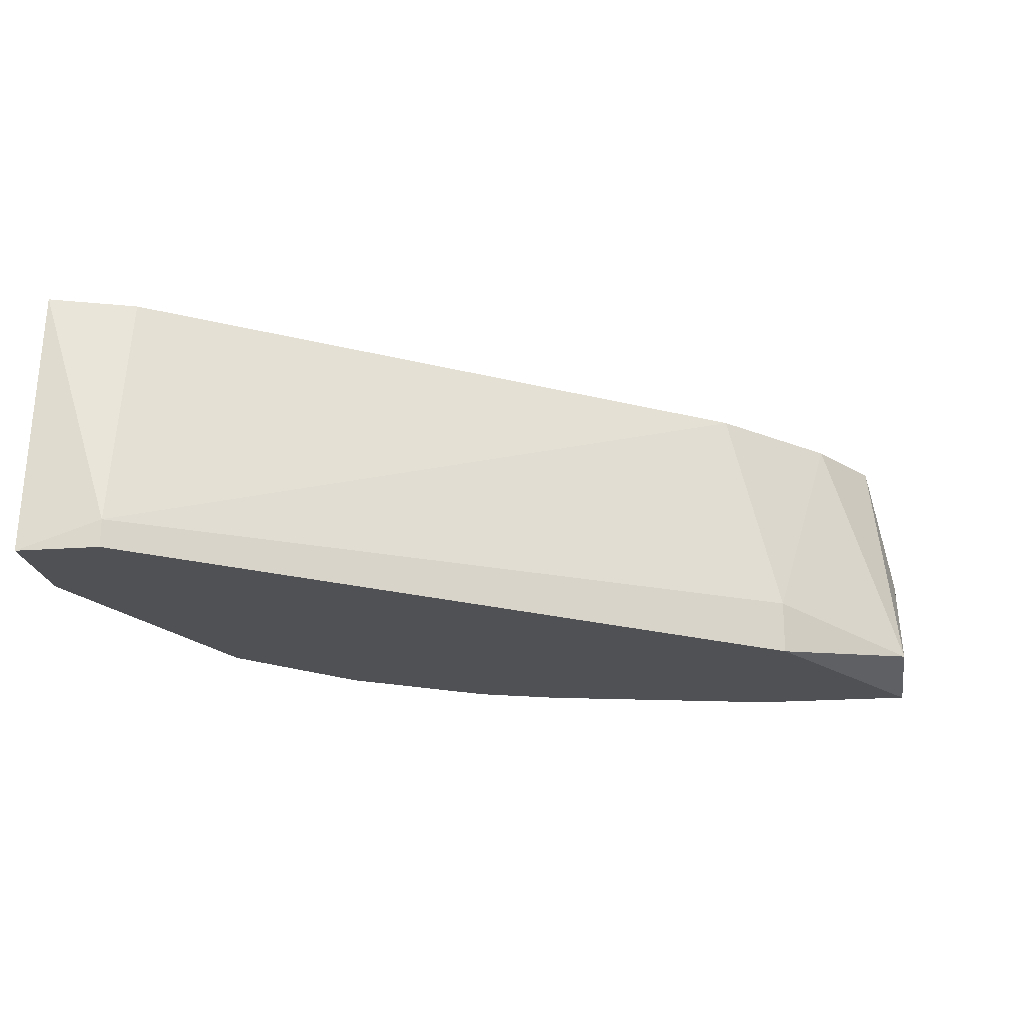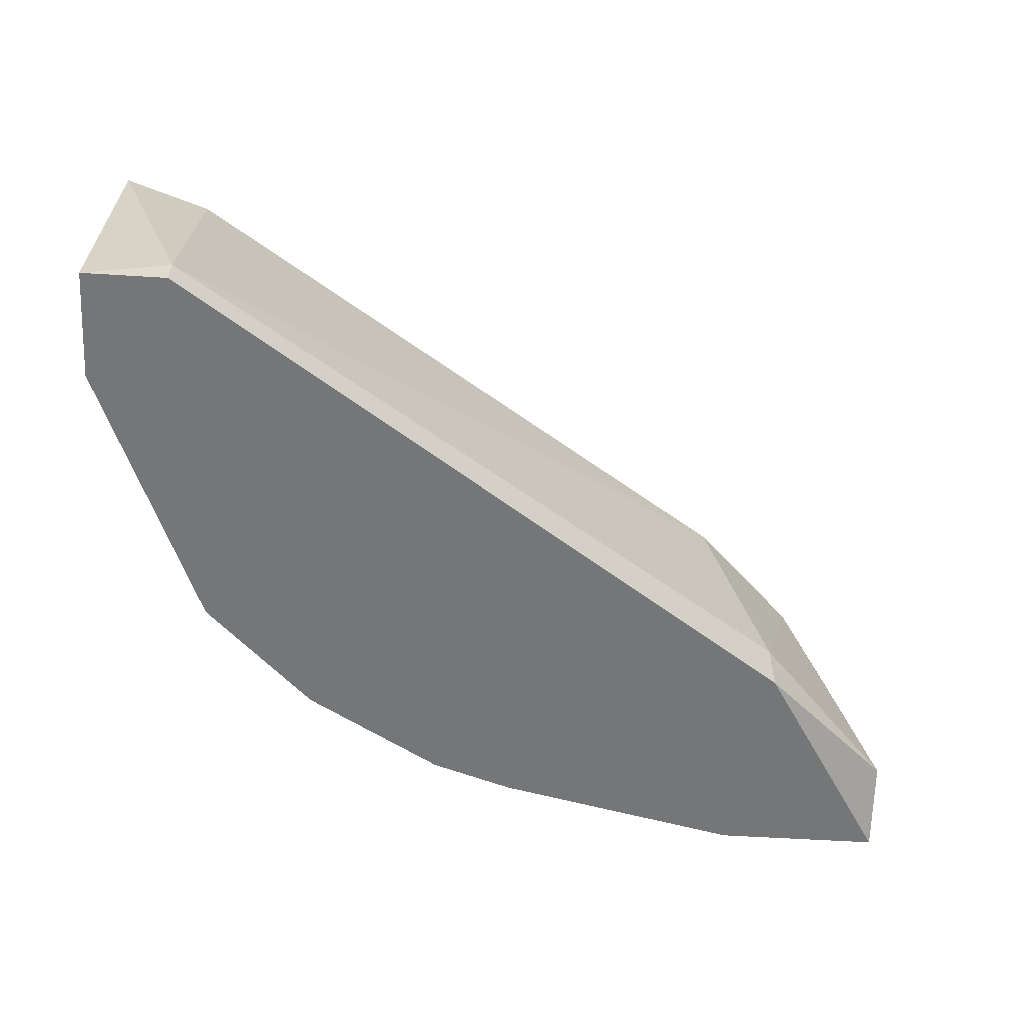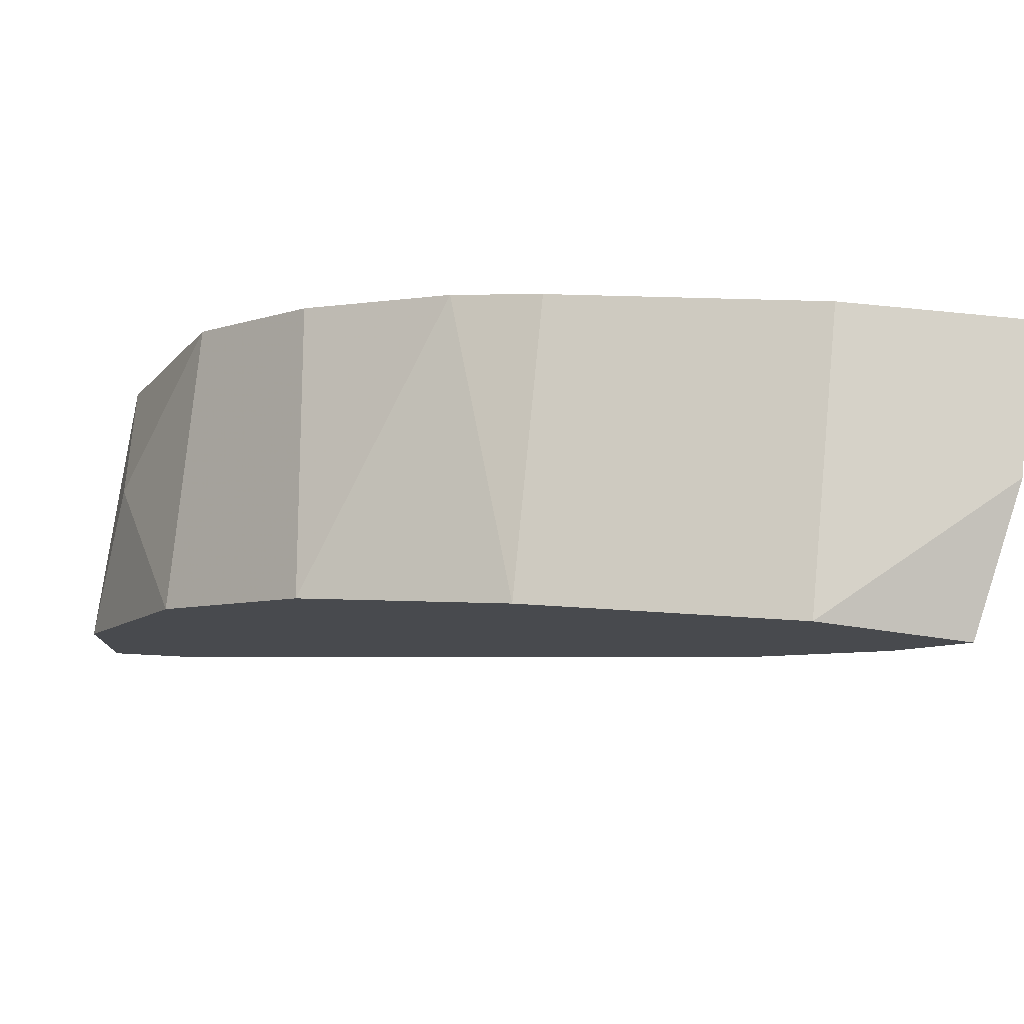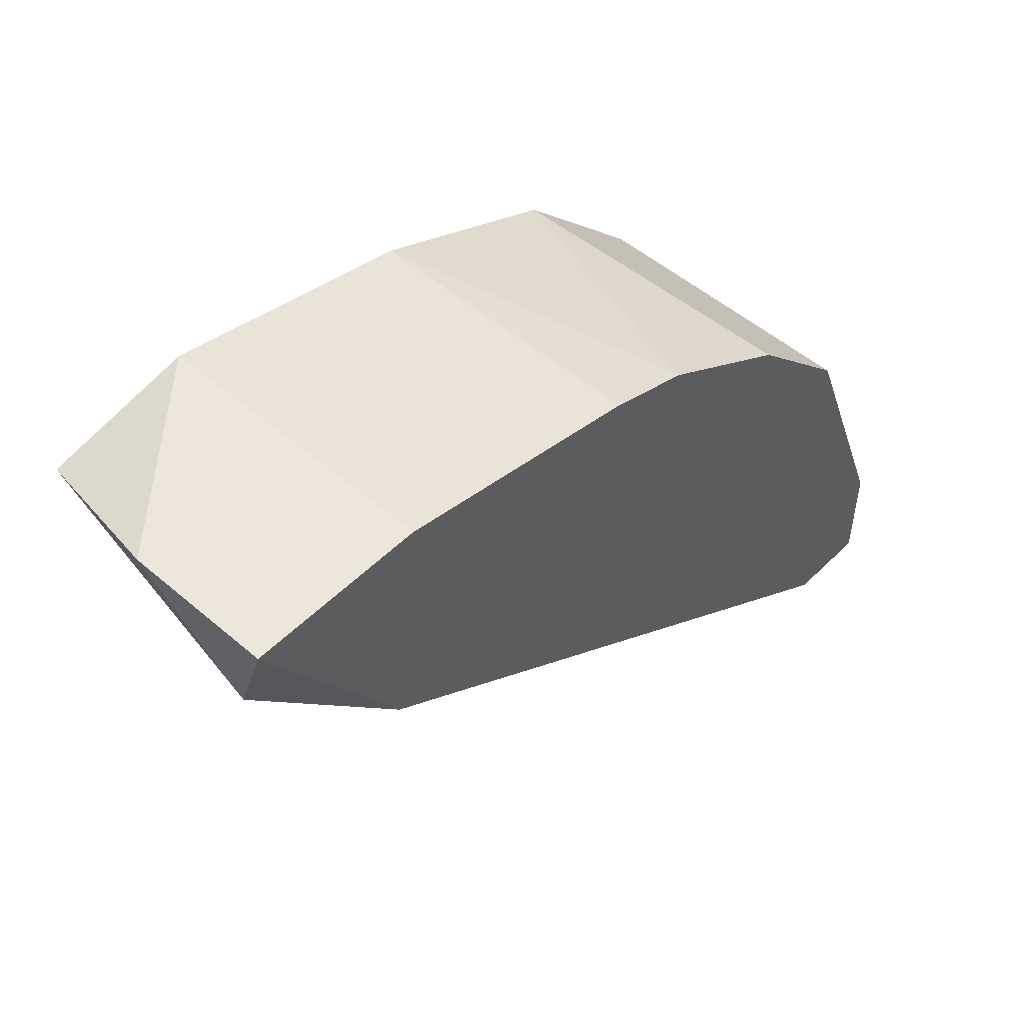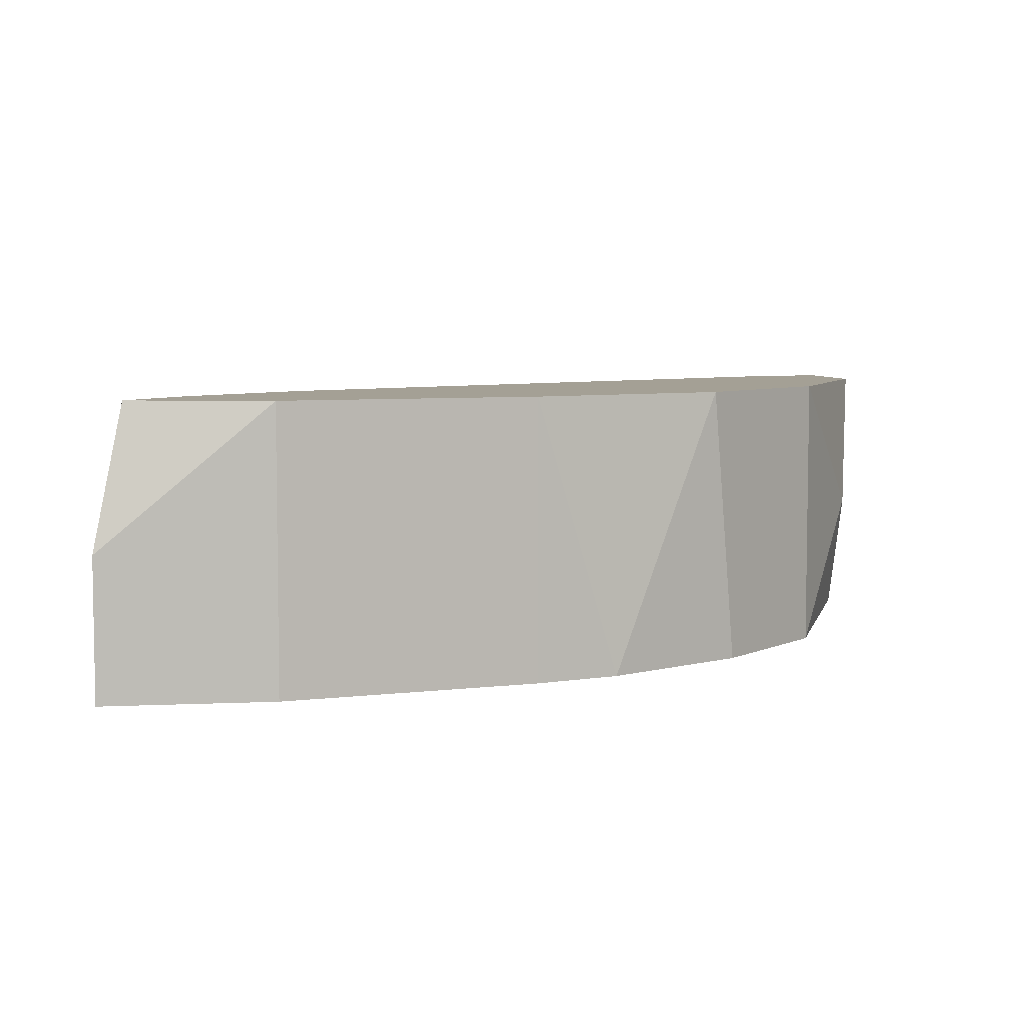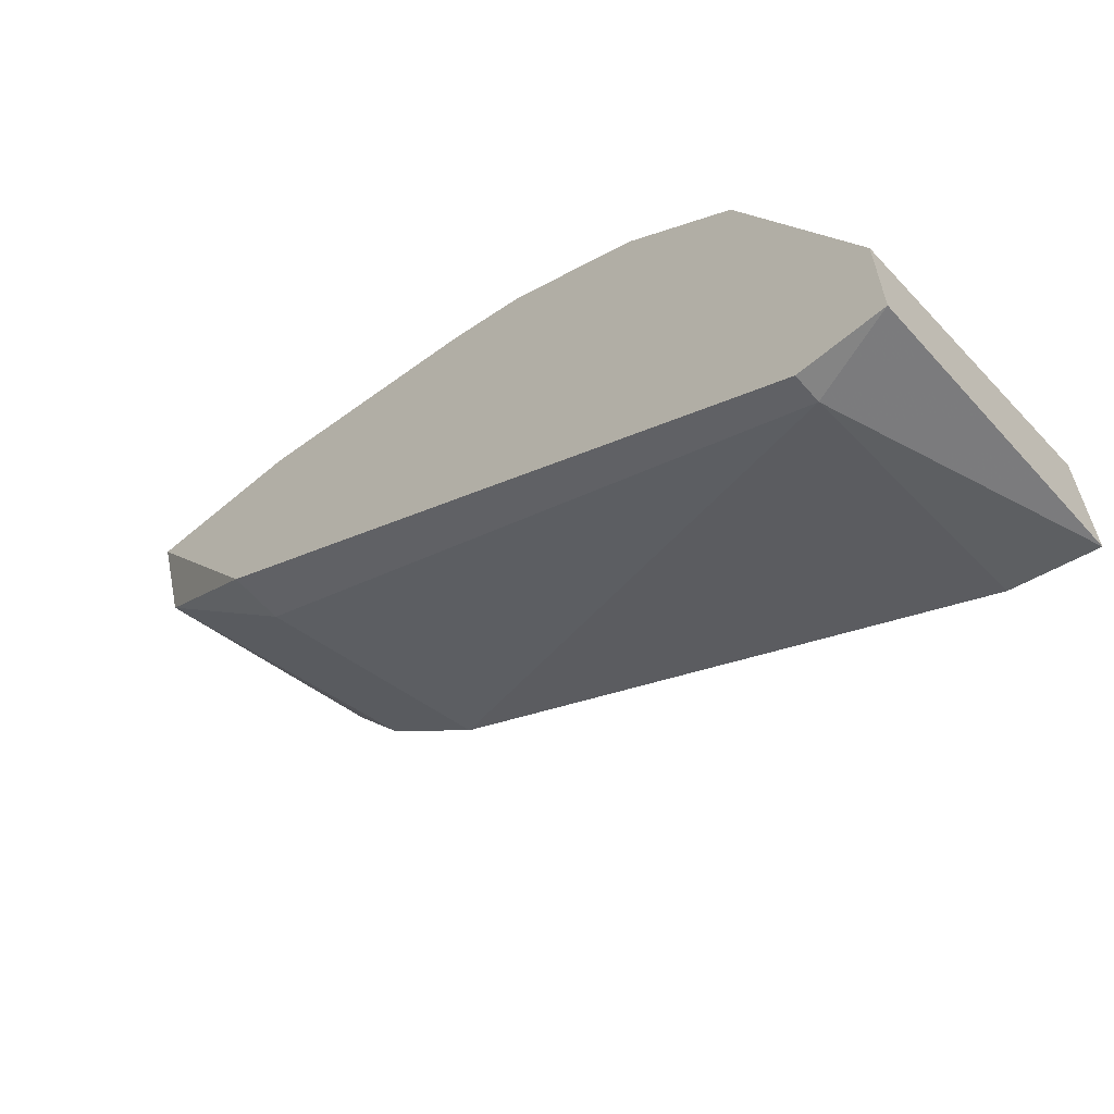
<metadata>
{"format":"obj","ext":"obj","renderer":"f3d","projection":"perspective","resolution":1024,"background":"white","views":[{"elev":-20.1,"azim":7.7,"up":"+Z"},{"elev":-56.8,"azim":-3.7,"up":"+Z"},{"elev":77.9,"azim":5.6,"up":"+Y"},{"elev":51.3,"azim":133.0,"up":"+Y"},{"elev":5.8,"azim":172.0,"up":"+Z"},{"elev":-61.3,"azim":-139.2,"up":"+Y"}]}
</metadata>
<code>
v -0.02419 0.01732 -0.002594
v -0.0231 0.01841 0.00838
v 0.001045 0.0239 0.002893
v 0.001045 0.0239 -0.002594
v 0.001045 0.02061 -0.001496
v -0.03187 0.007444 0.002893
v -0.004446 0.01512 -0.002594
v -0.004446 0.01512 -0.000397
v -0.01542 0.02171 0.00838
v -0.01542 0.02171 -0.002594
v -0.006637 0.01512 0.00838
v -0.02858 0.01293 0.00838
v -0.02858 0.01293 -0.002594
v -0.02968 -0.000238 0.00838
v -0.02968 -0.002435 -0.001496
v -0.02968 -0.002435 -0.002594
v -0.002248 0.01951 0.00838
v -5.4e-05 0.0228 0.00838
v -0.0187 0.02061 -0.002594
v -0.03297 0.001956 -0.002594
v -0.03297 -0.001336 0.00838
v -0.03297 -0.002435 -0.002594
v -0.03297 0.004152 0.00838
v -0.005545 0.0239 0.00838
v -0.005545 0.0239 -0.002594
f 8 5 17
f 14 15 11
f 9 14 11
f 1 4 7
f 14 9 12
f 1 7 22
f 9 11 18
f 15 14 21
f 14 12 21
f 22 15 21
f 4 1 10
f 6 12 13
f 12 1 13
f 1 22 13
f 3 4 24
f 18 3 24
f 9 18 24
f 10 9 24
f 1 12 2
f 12 9 2
f 4 3 5
f 7 4 5
f 3 18 5
f 12 6 23
f 21 12 23
f 22 21 23
f 4 10 25
f 24 4 25
f 10 24 25
f 6 13 20
f 13 22 20
f 23 6 20
f 22 23 20
f 11 15 8
f 15 7 8
f 7 5 8
f 10 1 19
f 9 10 19
f 1 2 19
f 2 9 19
f 7 15 16
f 15 22 16
f 22 7 16
f 18 11 17
f 5 18 17
f 11 8 17

</code>
